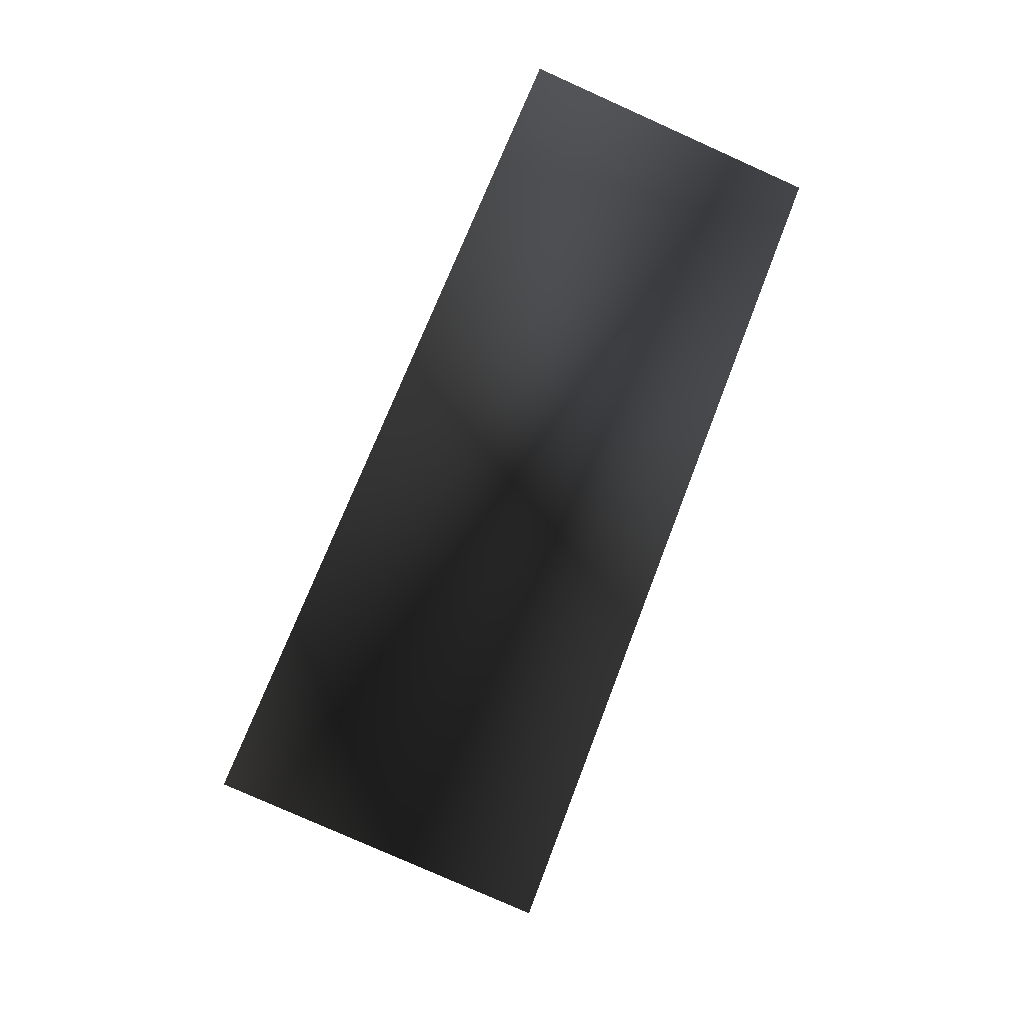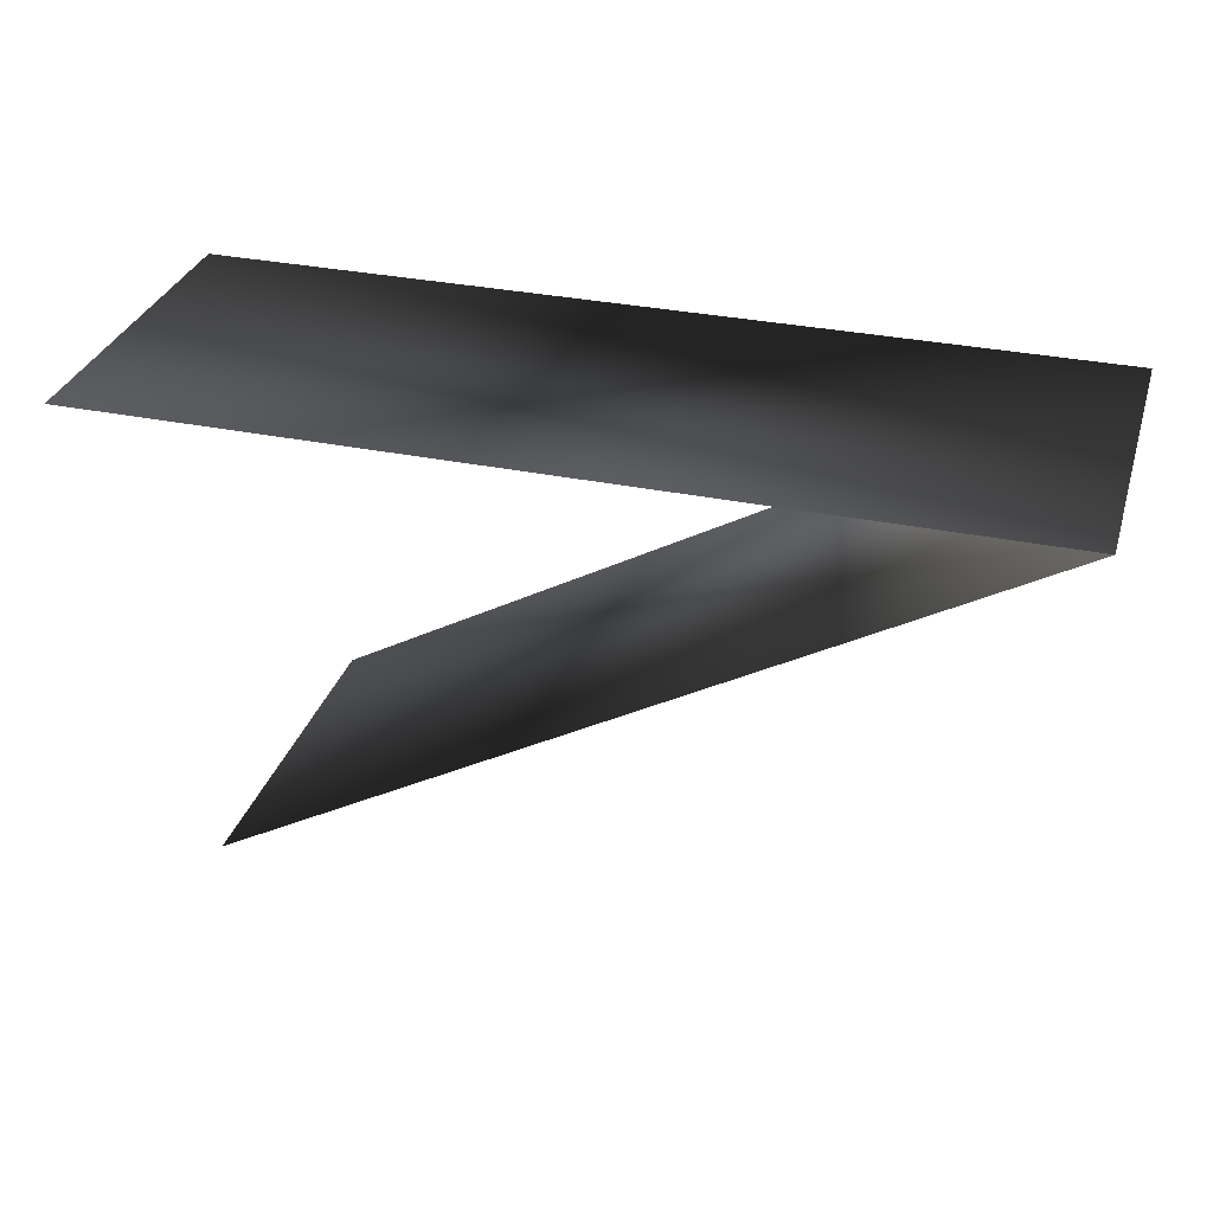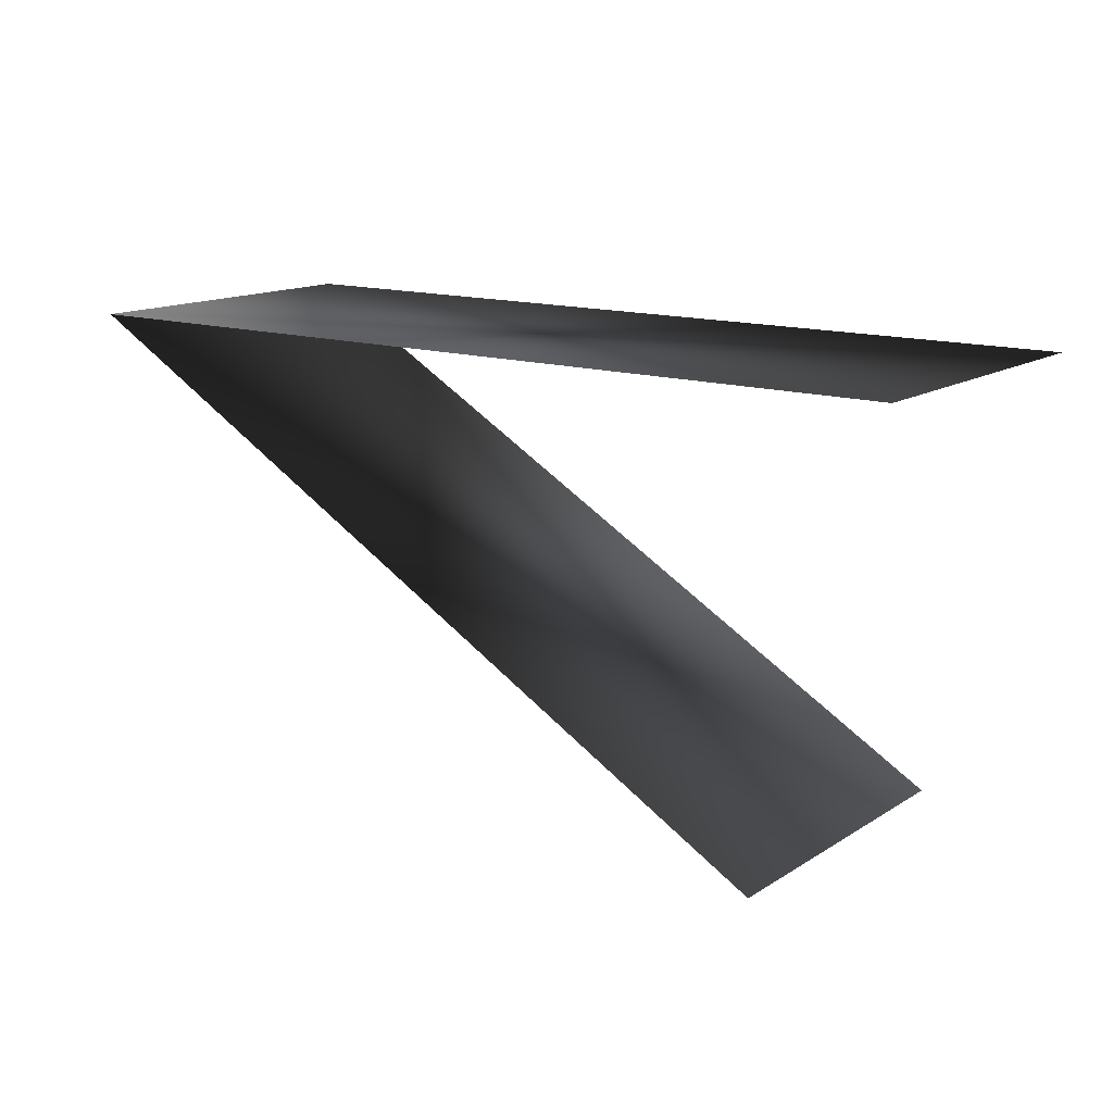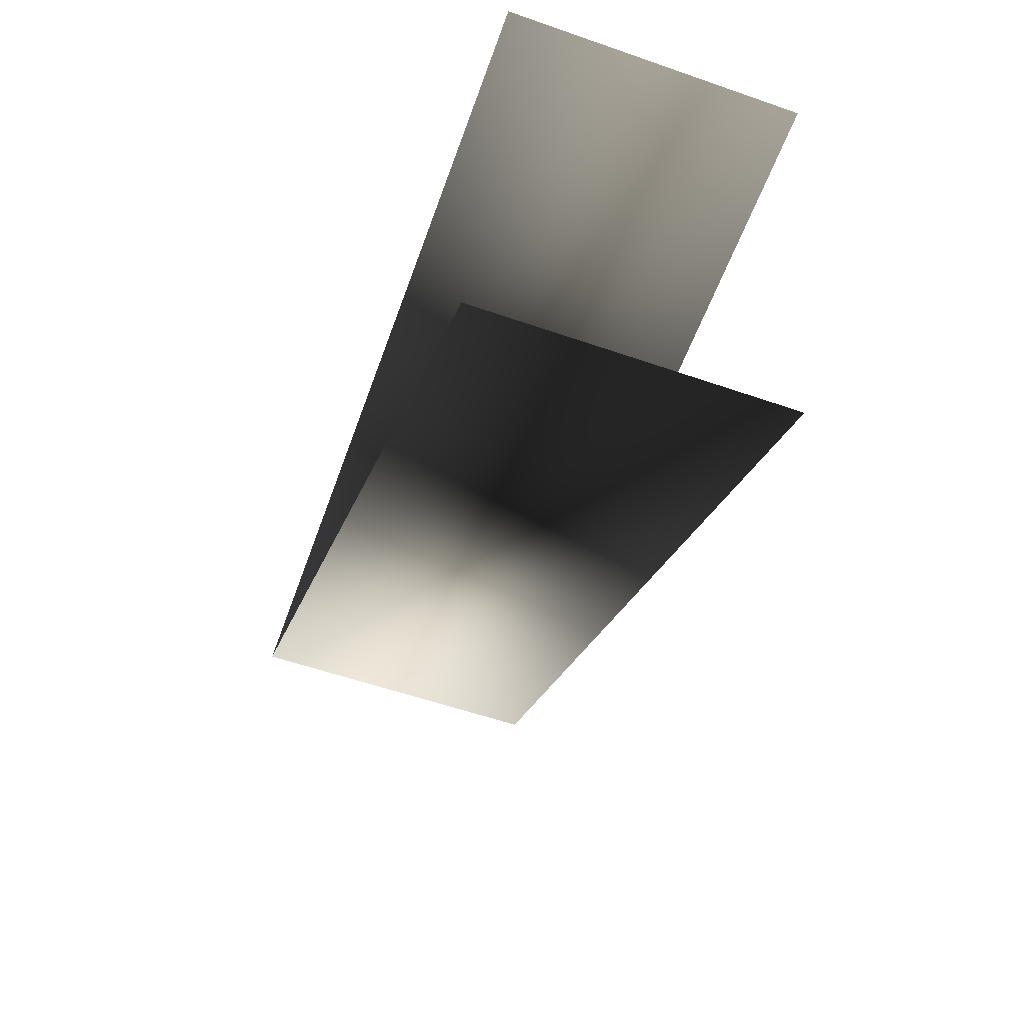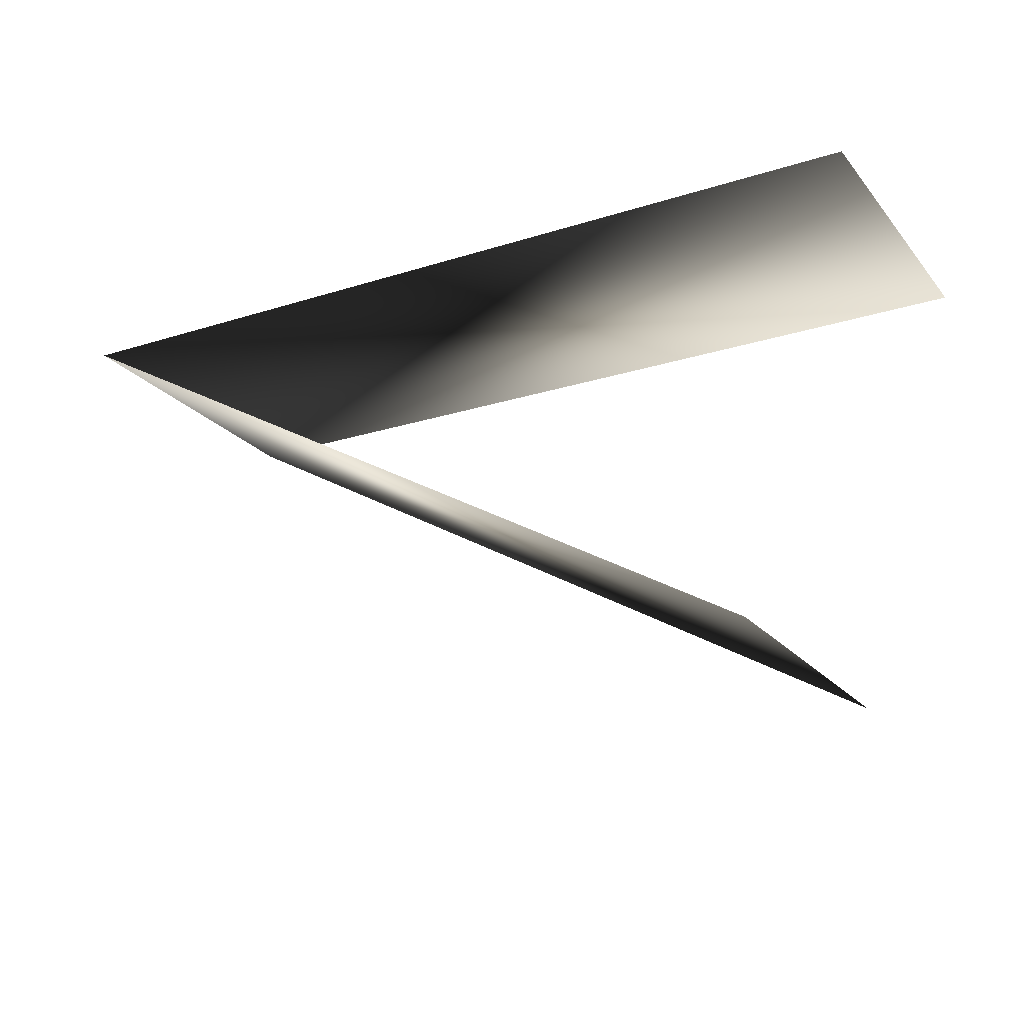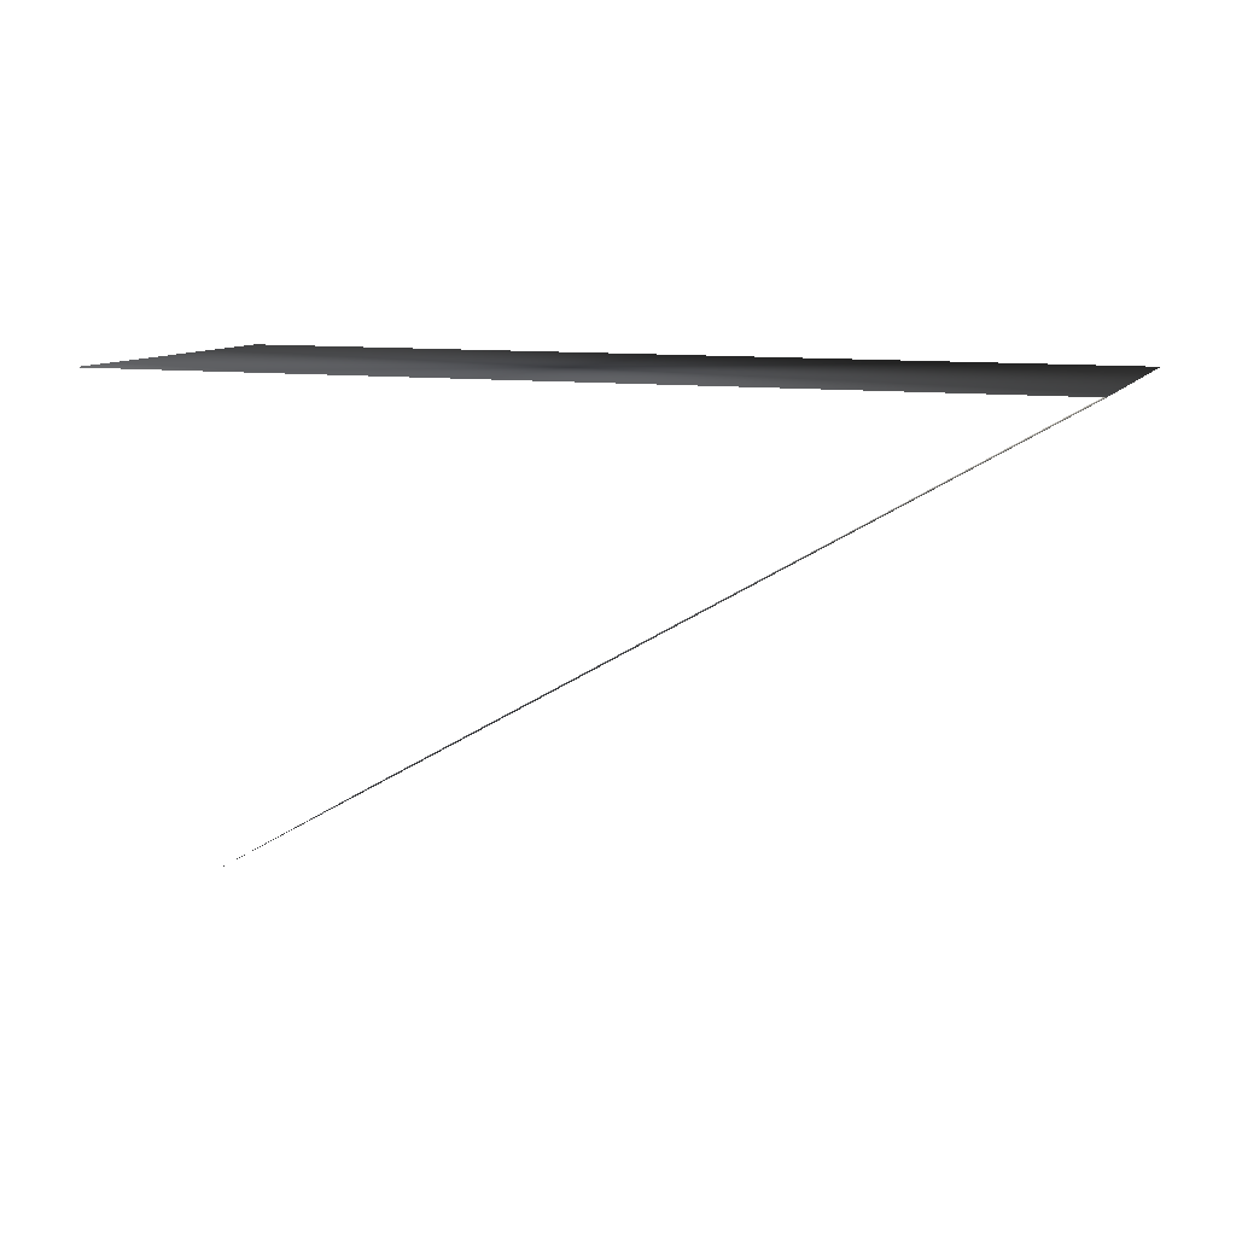
<metadata>
{"format":"obj","ext":"obj","renderer":"f3d","projection":"perspective","resolution":1024,"background":"white","views":[{"elev":-79.4,"azim":-111.7,"up":"+Z"},{"elev":32.1,"azim":-161.4,"up":"+Z"},{"elev":14.1,"azim":38.7,"up":"+Z"},{"elev":-57.1,"azim":72.6,"up":"+Z"},{"elev":-22.1,"azim":31.1,"up":"+Z"},{"elev":10.4,"azim":-157.8,"up":"+Z"}]}
</metadata>
<code>
o #ID361
v 0.009116 -0.02277 0.127
v -0.00032 -0.01973 0.127
v -0.000176 -0.02316 0.127
v 0.008973 -0.01934 0.127
v 0.007728 -0.01939 0.1223
v 0.007871 -0.02282 0.1223
f 1 2 3
f 2 1 4
f 5 3 2
f 3 5 6

</code>
